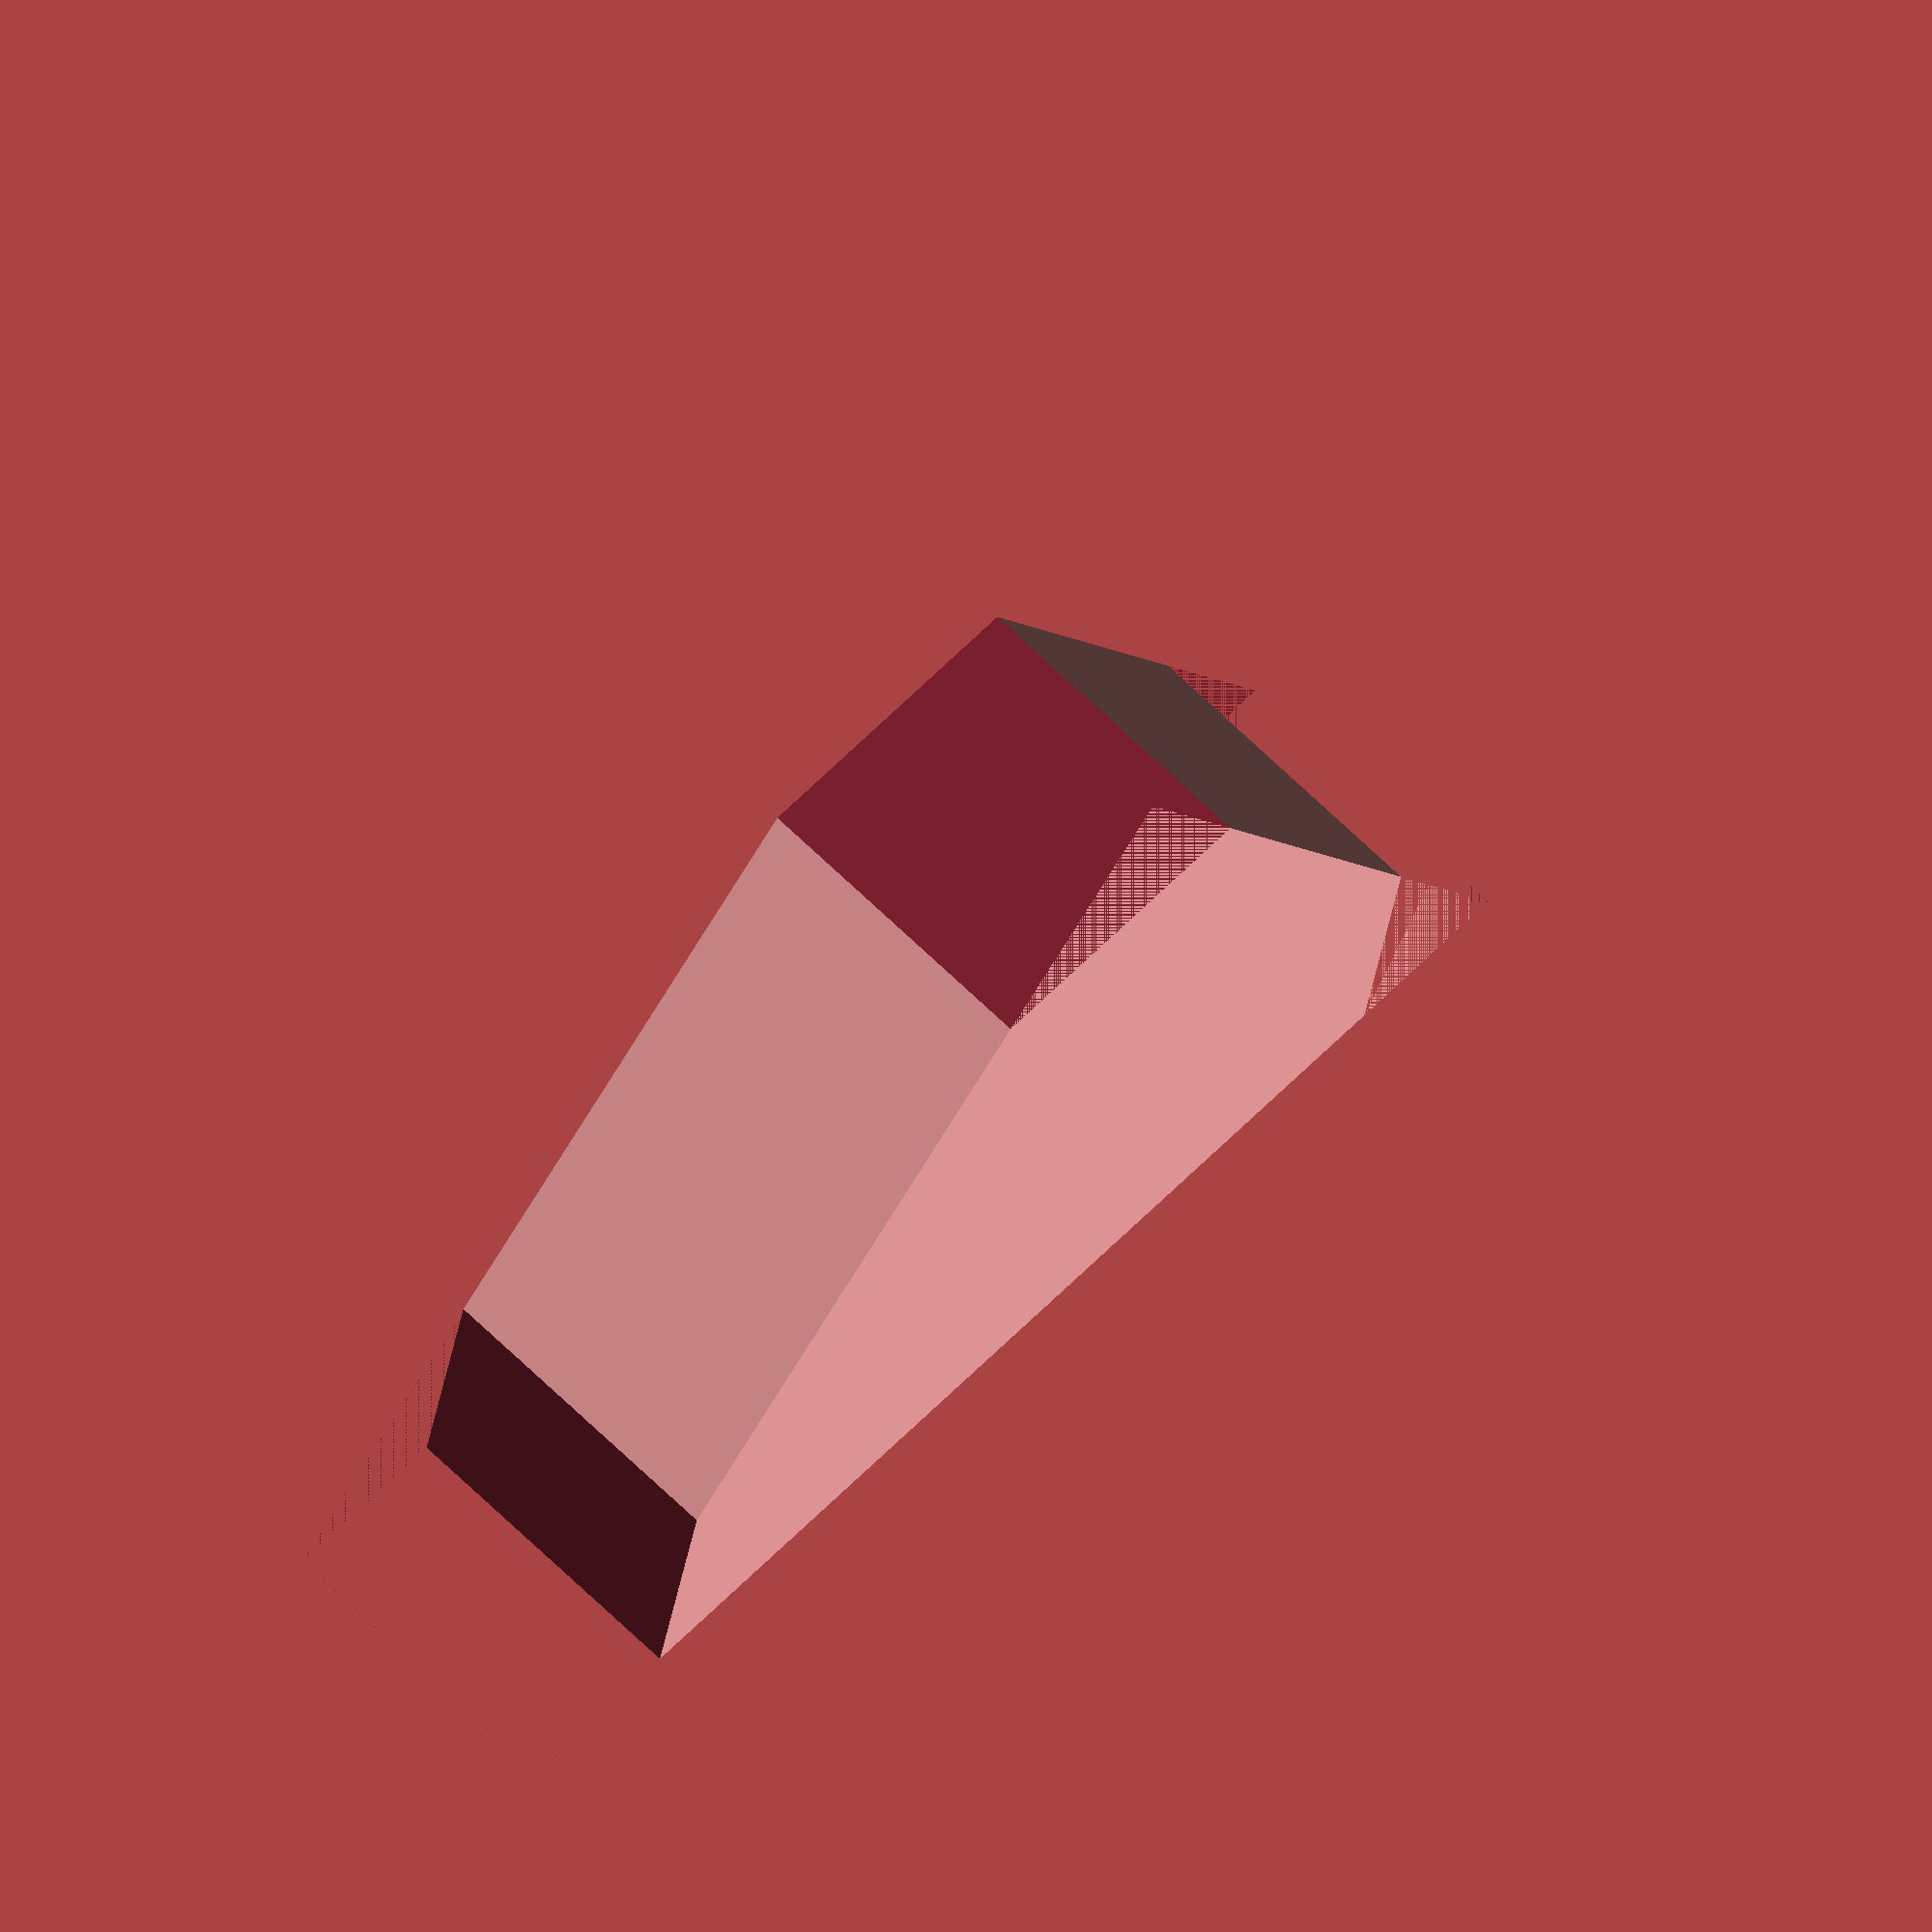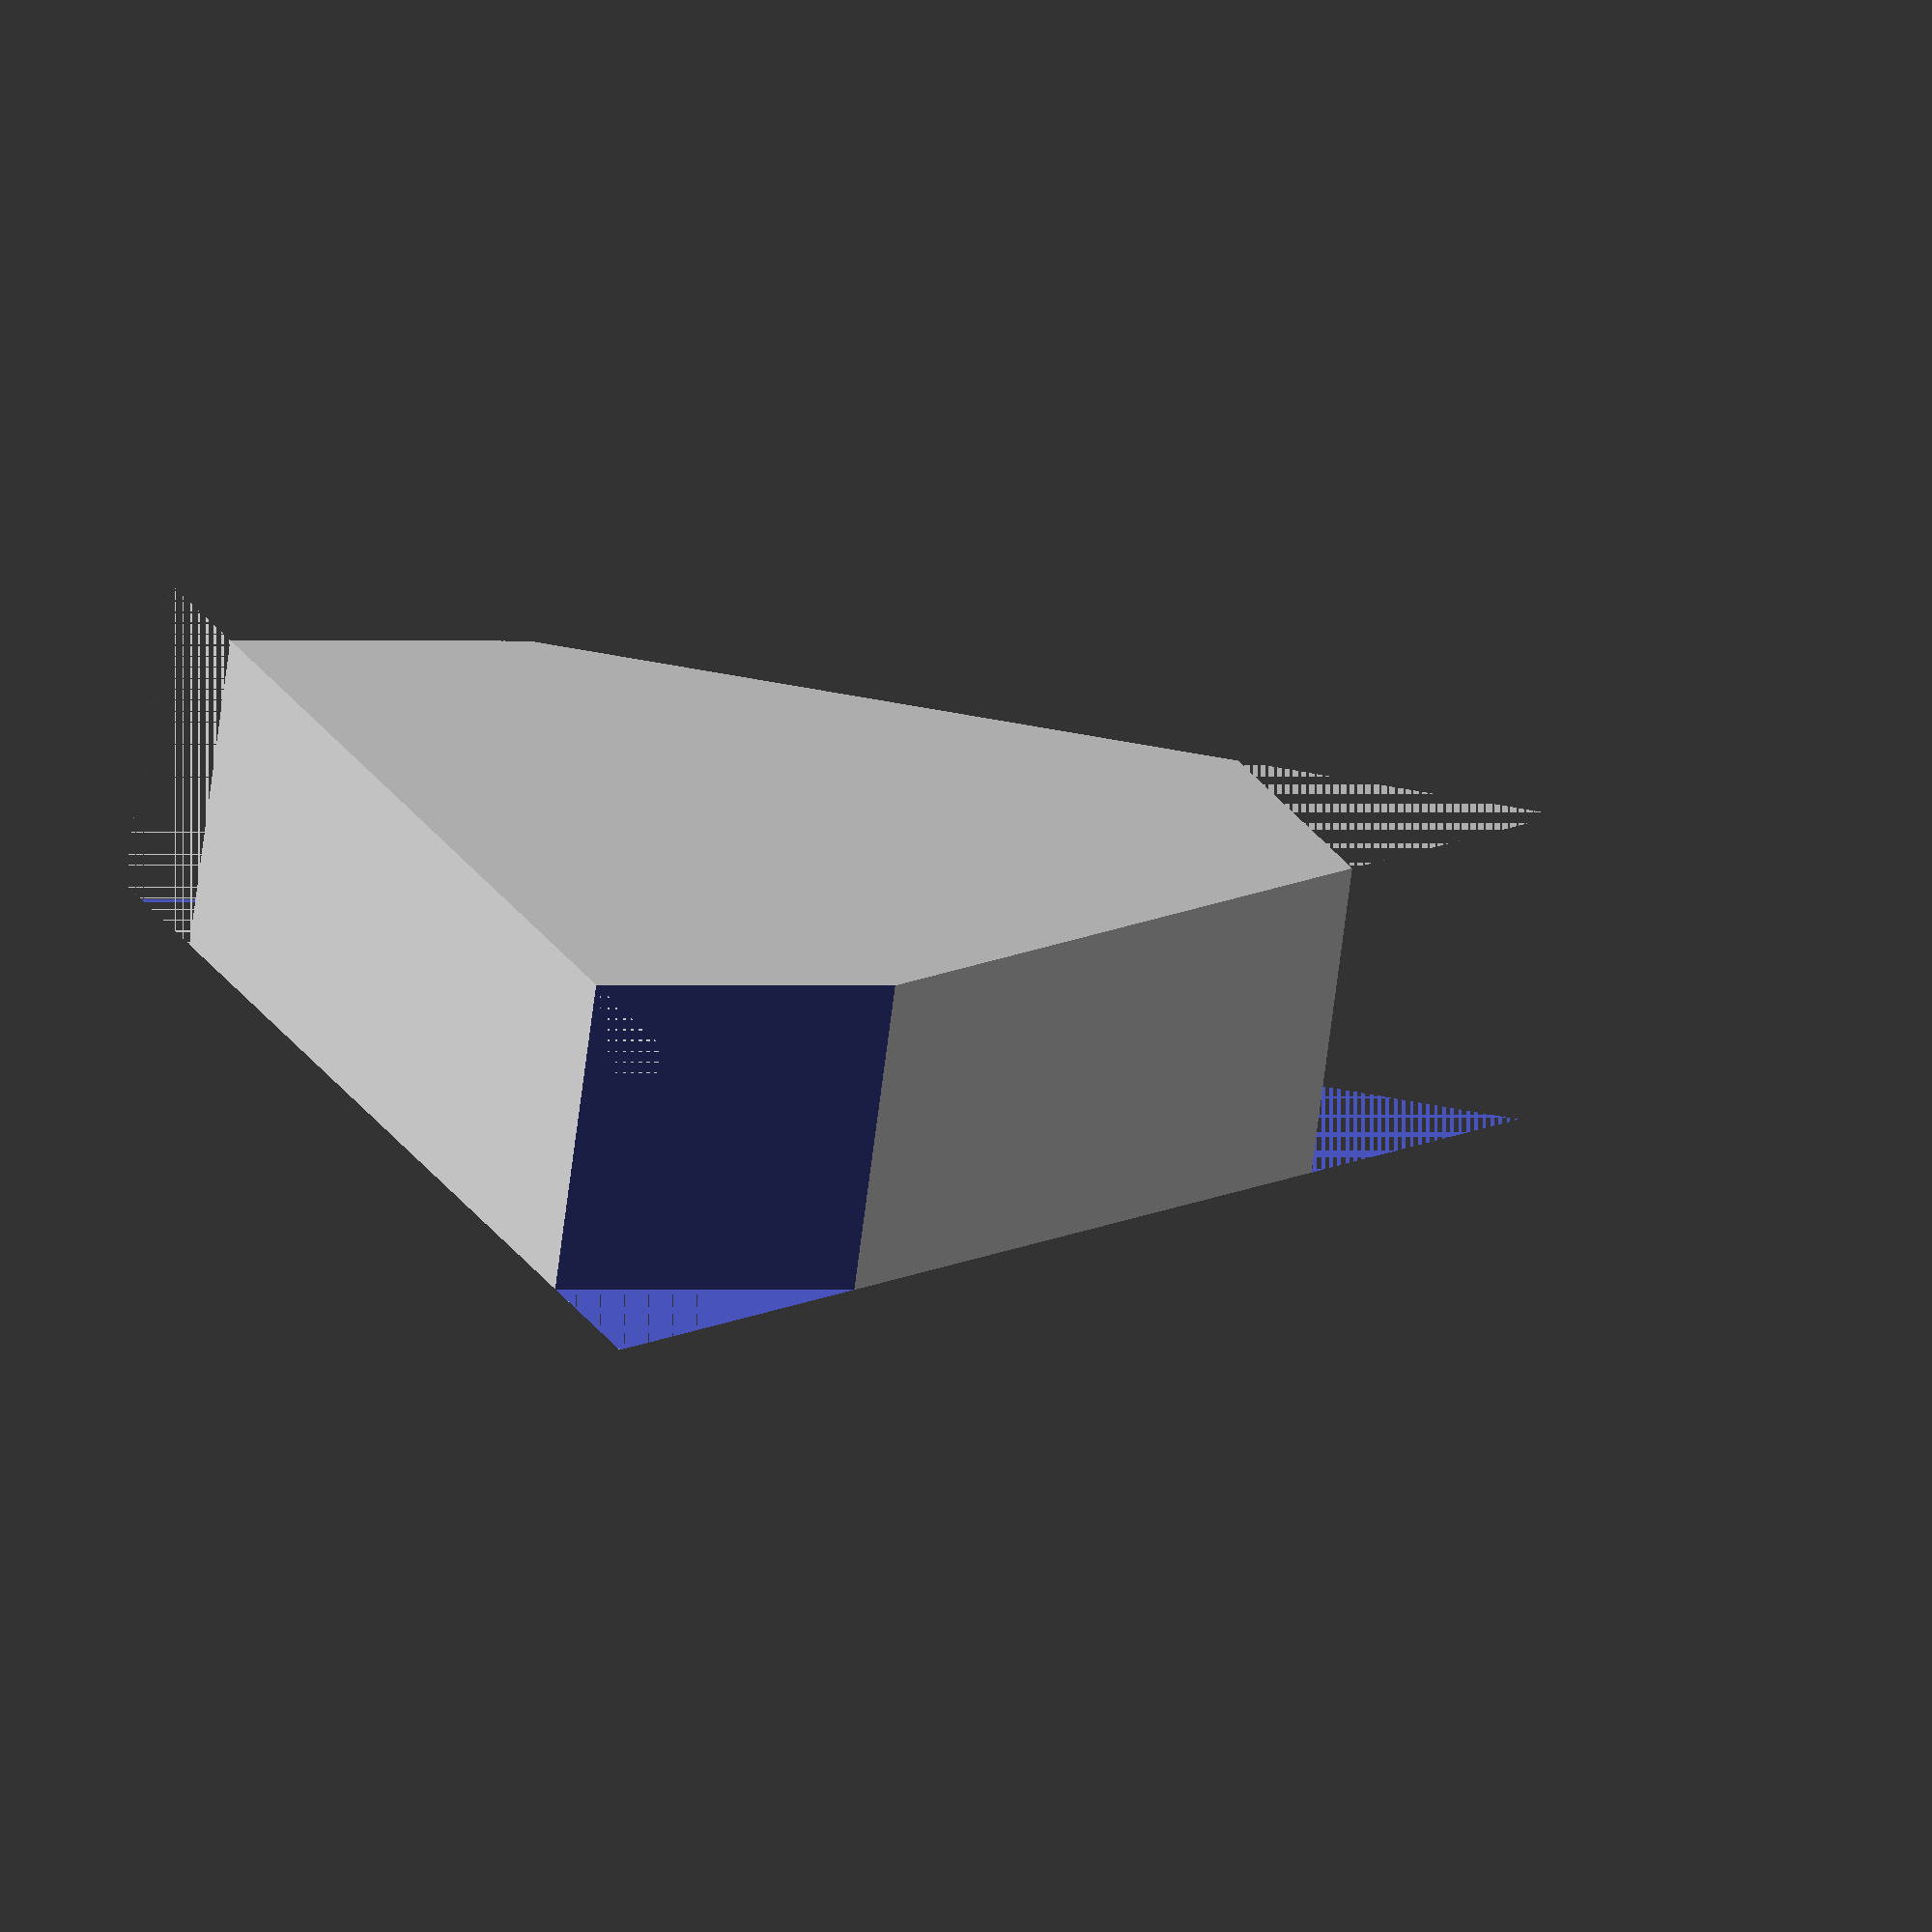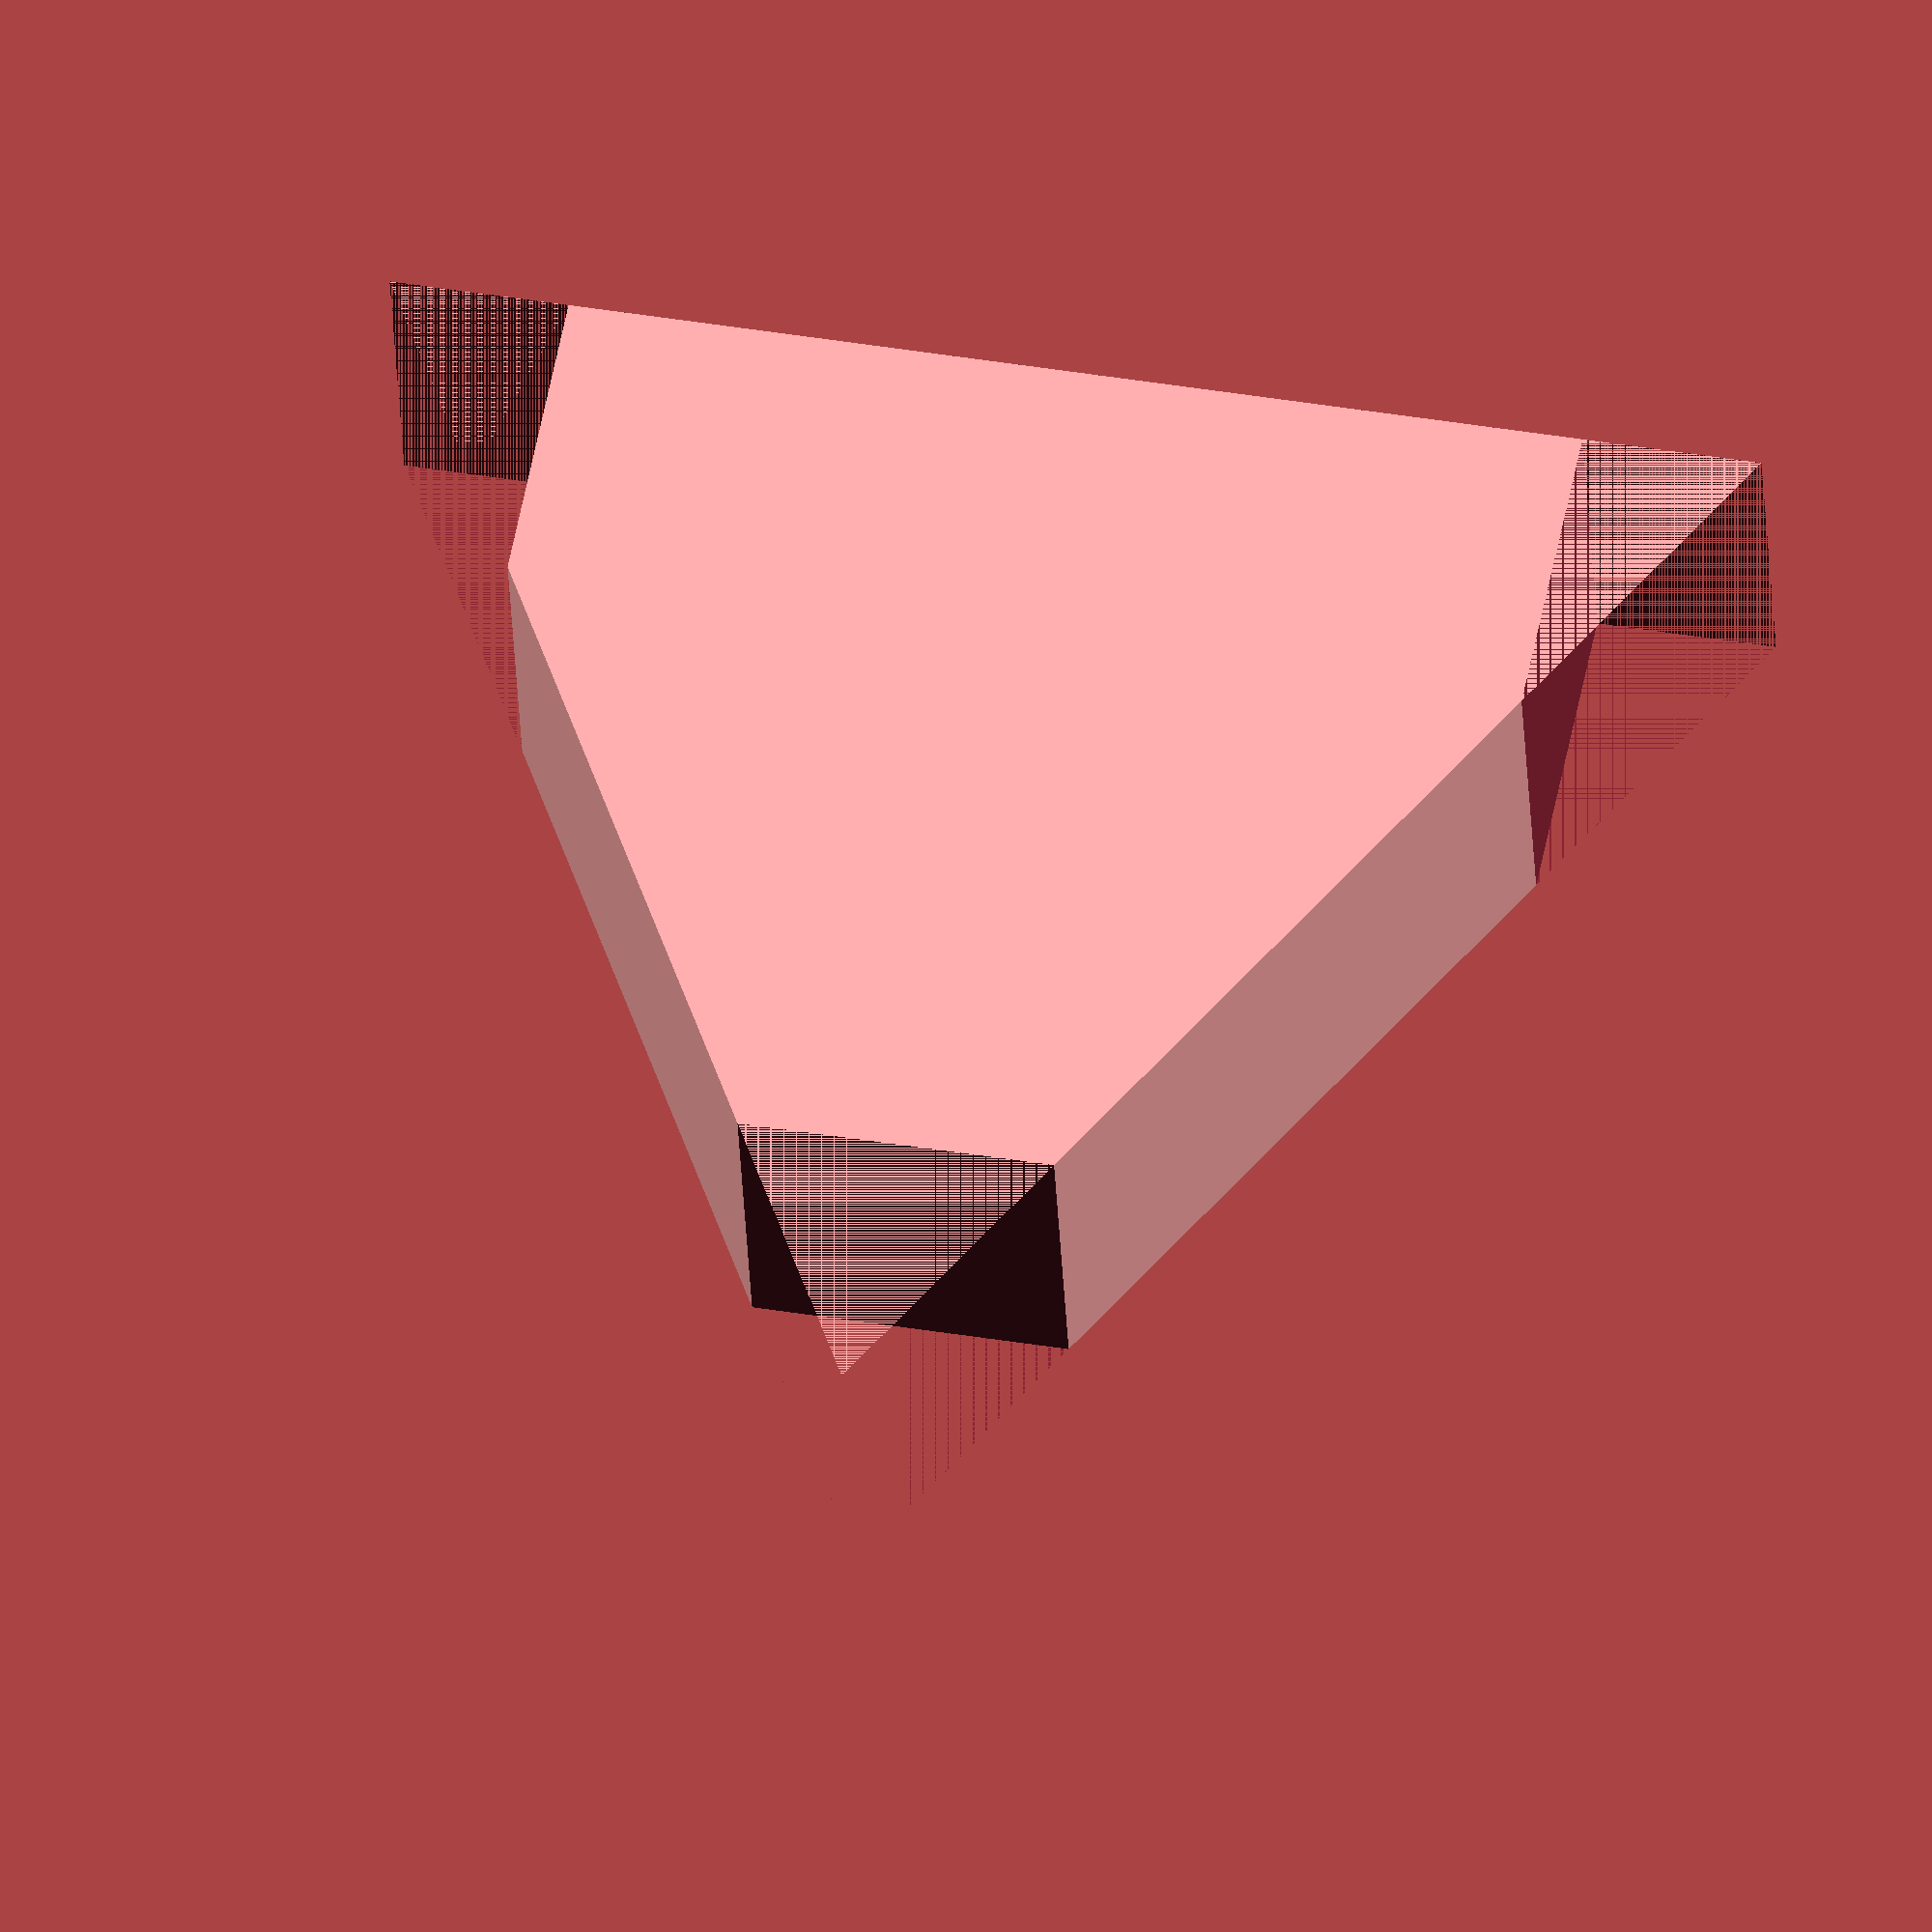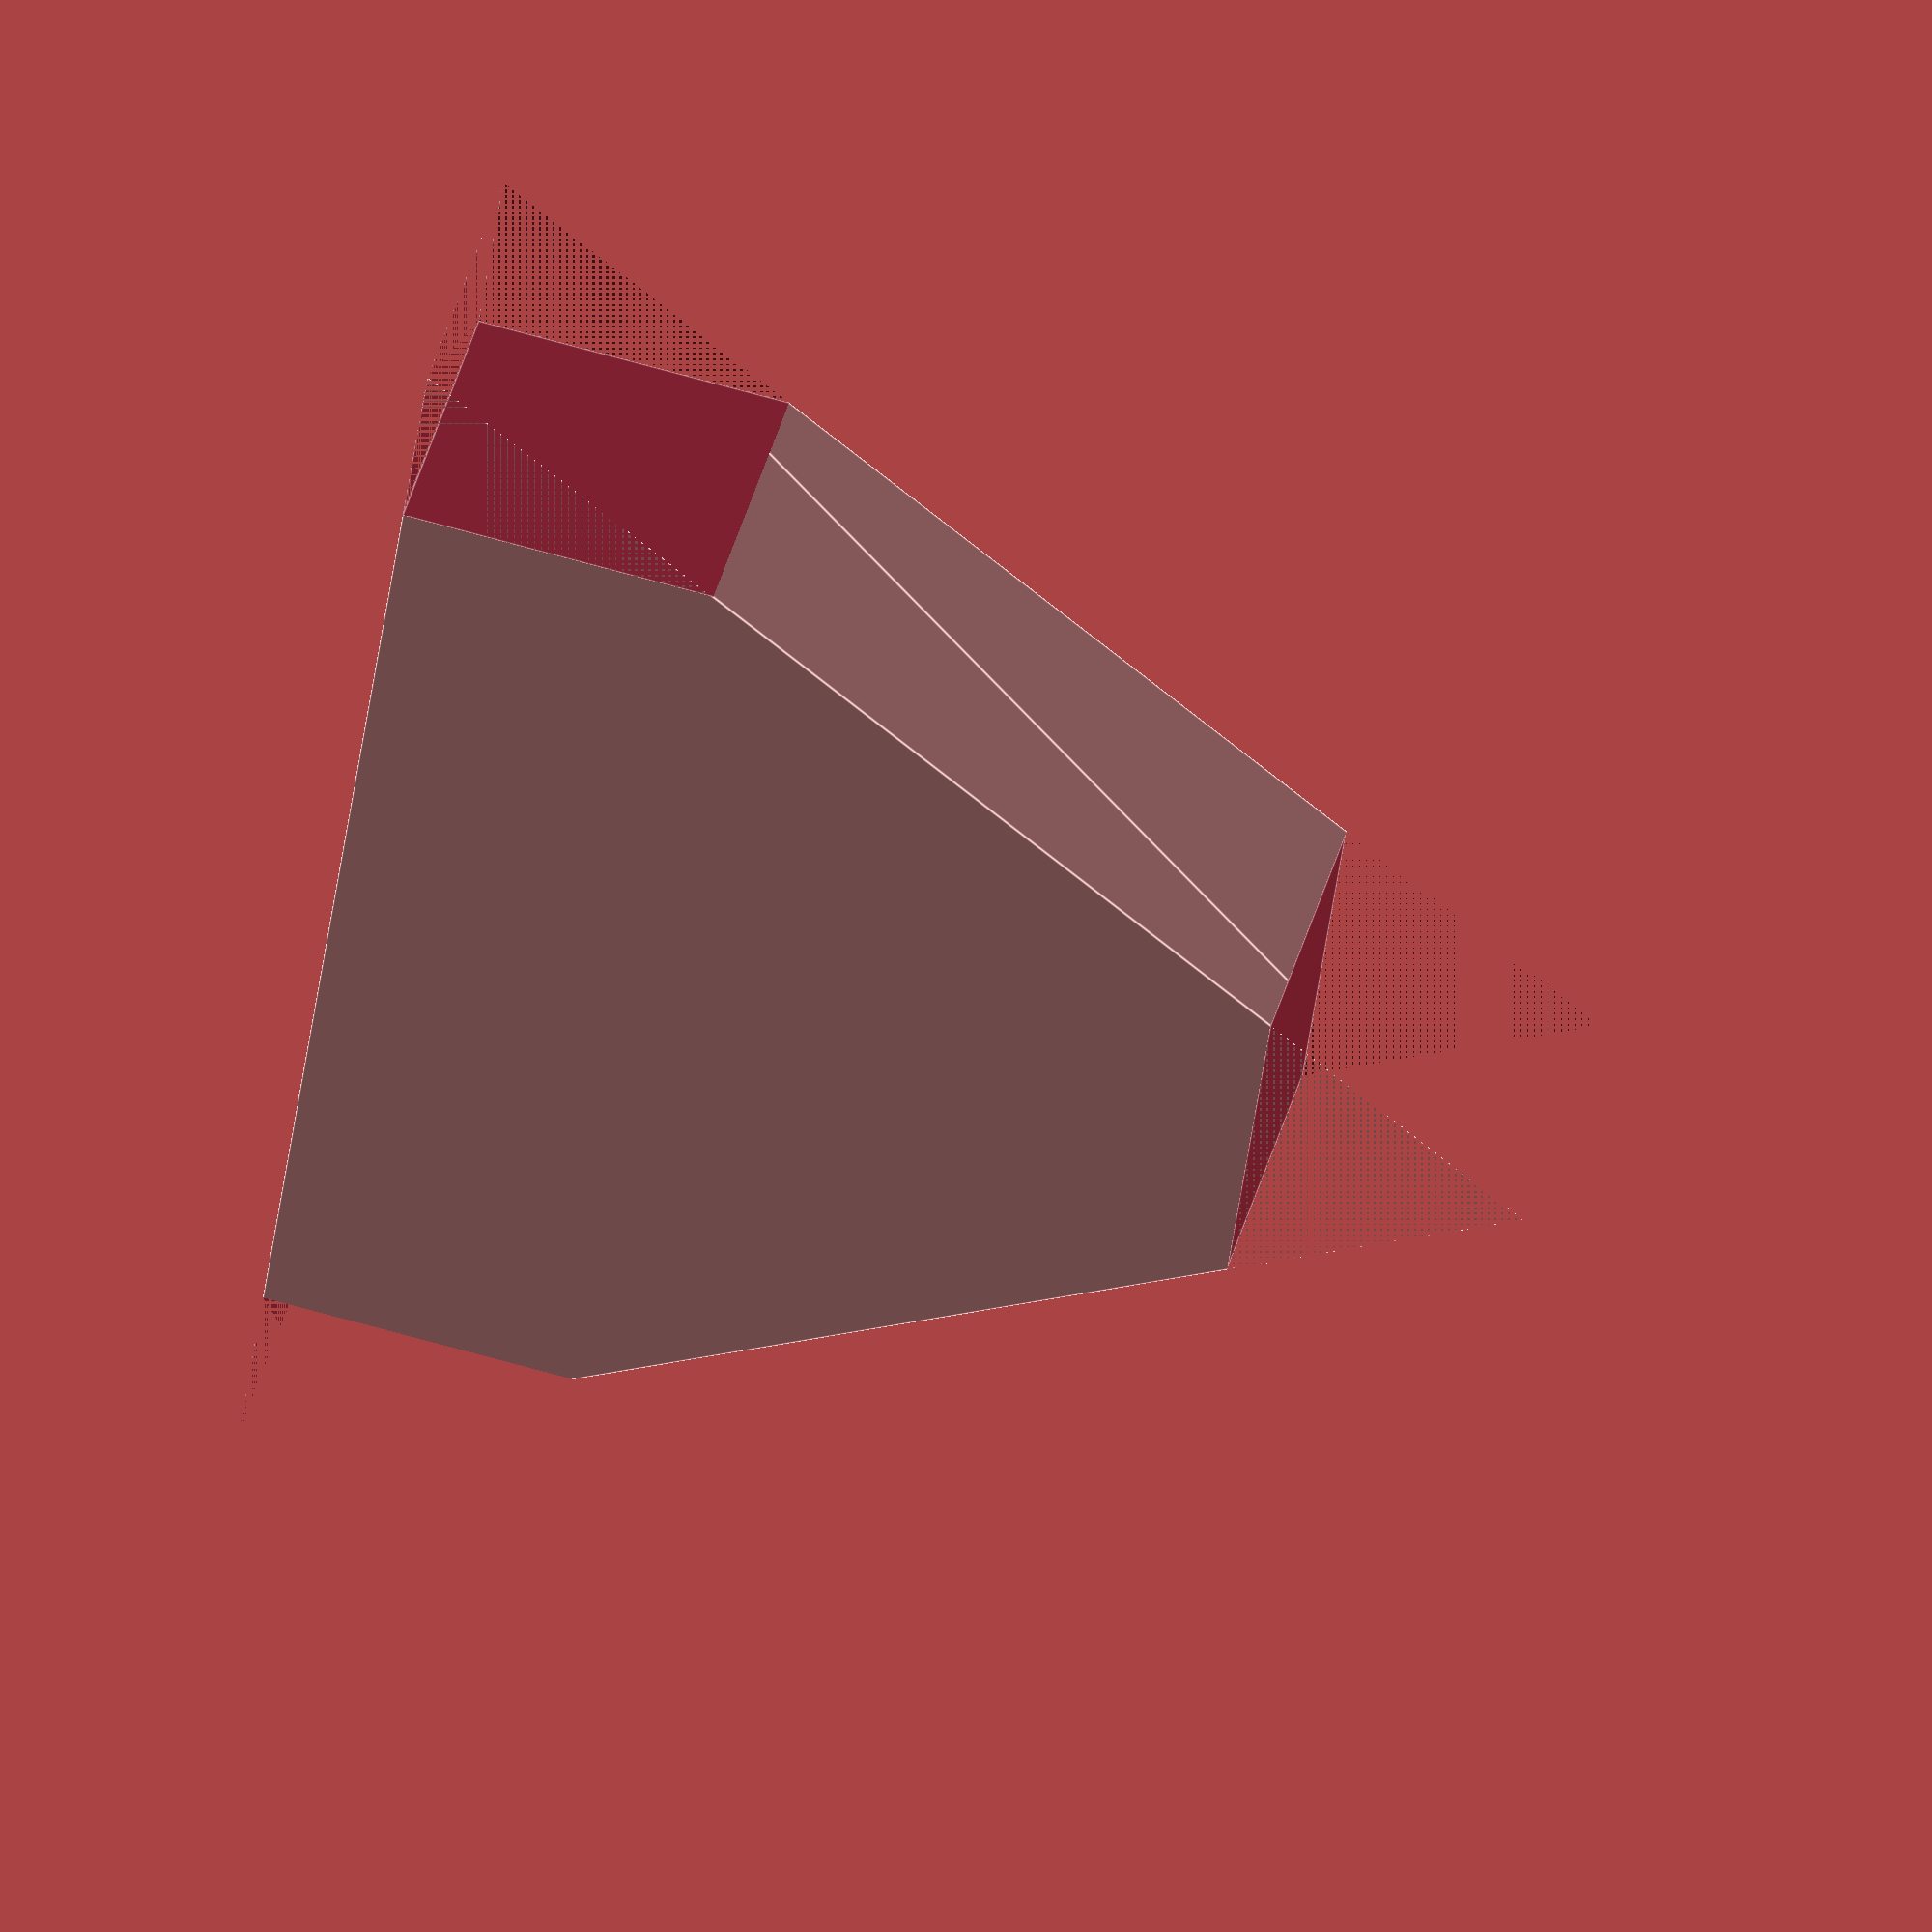
<openscad>
// Connector height in mm
ConnectorHeight=140;

// Connector length in mm
ConnectorLength=140;

// Connector width in mm
ConnectorWidth=42;

//// Calculated
// How much in 'y' to move to get a square cut
CutHeight = (ConnectorWidth * ConnectorHeight/2) / ConnectorLength;
TriangleHeightBeforeCuts = ConnectorHeight + 2*CutHeight;
TriangleLengthBeforeCuts = ConnectorLength + CutHeight;

module Connector() {
  difference() {
    // Basic triangle
    linear_extrude(height = ConnectorWidth, convexity = 10, twist = 0)
    polygon(points=[[0,0], [0, TriangleHeightBeforeCuts], [TriangleLengthBeforeCuts, TriangleHeightBeforeCuts/2]]);

    // Cut the edges so we get a square face
    y = (ConnectorWidth * TriangleHeightBeforeCuts/2) / TriangleLengthBeforeCuts;
    //translate([0, -ConnectorWidth/2, 0])
    cube([TriangleLengthBeforeCuts, y, ConnectorWidth]);

    translate([0, TriangleHeightBeforeCuts-y, 0])
    cube([TriangleLengthBeforeCuts, ConnectorWidth, ConnectorWidth]);

    x = (TriangleLengthBeforeCuts * (TriangleHeightBeforeCuts - ConnectorWidth) / TriangleHeightBeforeCuts);
    translate([x, TriangleHeightBeforeCuts/2 - ConnectorWidth / 2, 0])
    cube([TriangleLengthBeforeCuts, ConnectorWidth, ConnectorWidth]);
  }
}
Connector();

</openscad>
<views>
elev=288.7 azim=260.5 roll=133.7 proj=o view=solid
elev=251.9 azim=20.9 roll=7.3 proj=o view=solid
elev=34.8 azim=79.1 roll=182.6 proj=o view=solid
elev=321.7 azim=172.0 roll=193.6 proj=o view=edges
</views>
